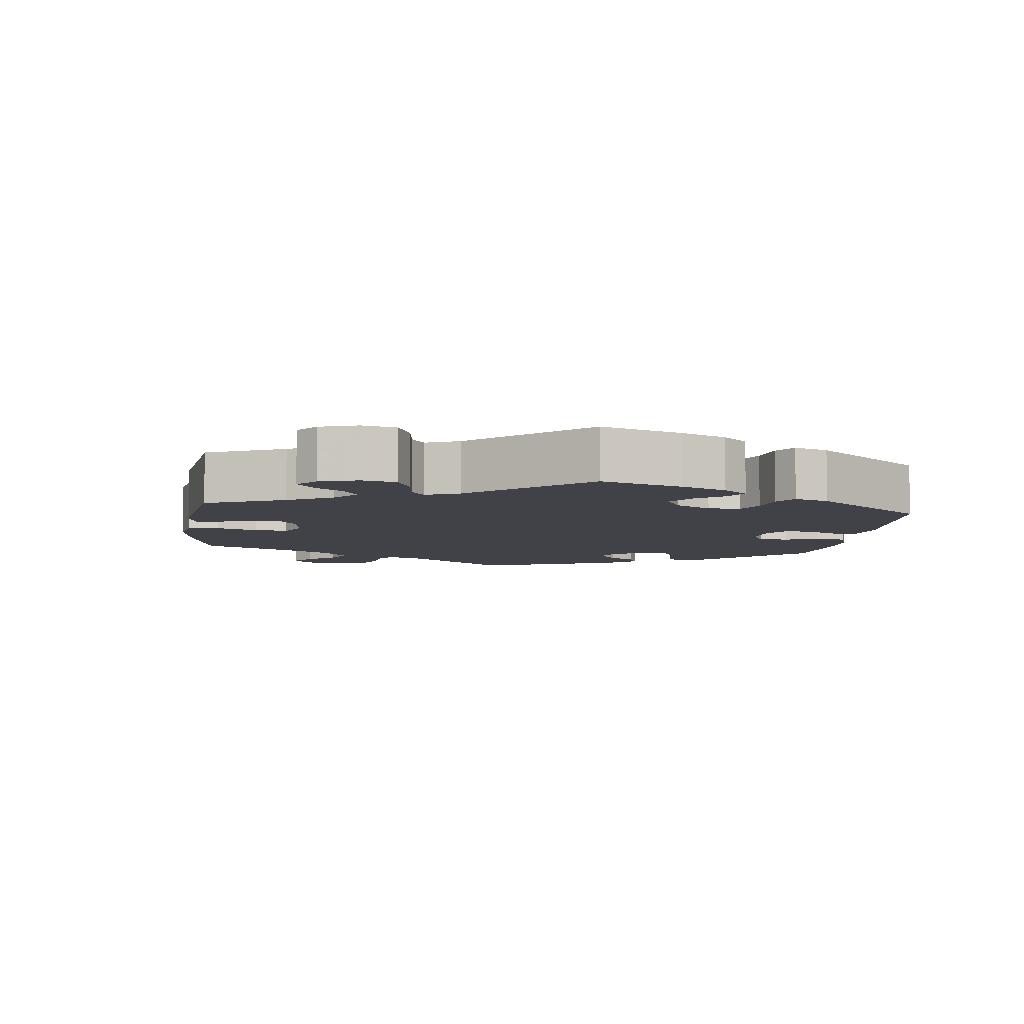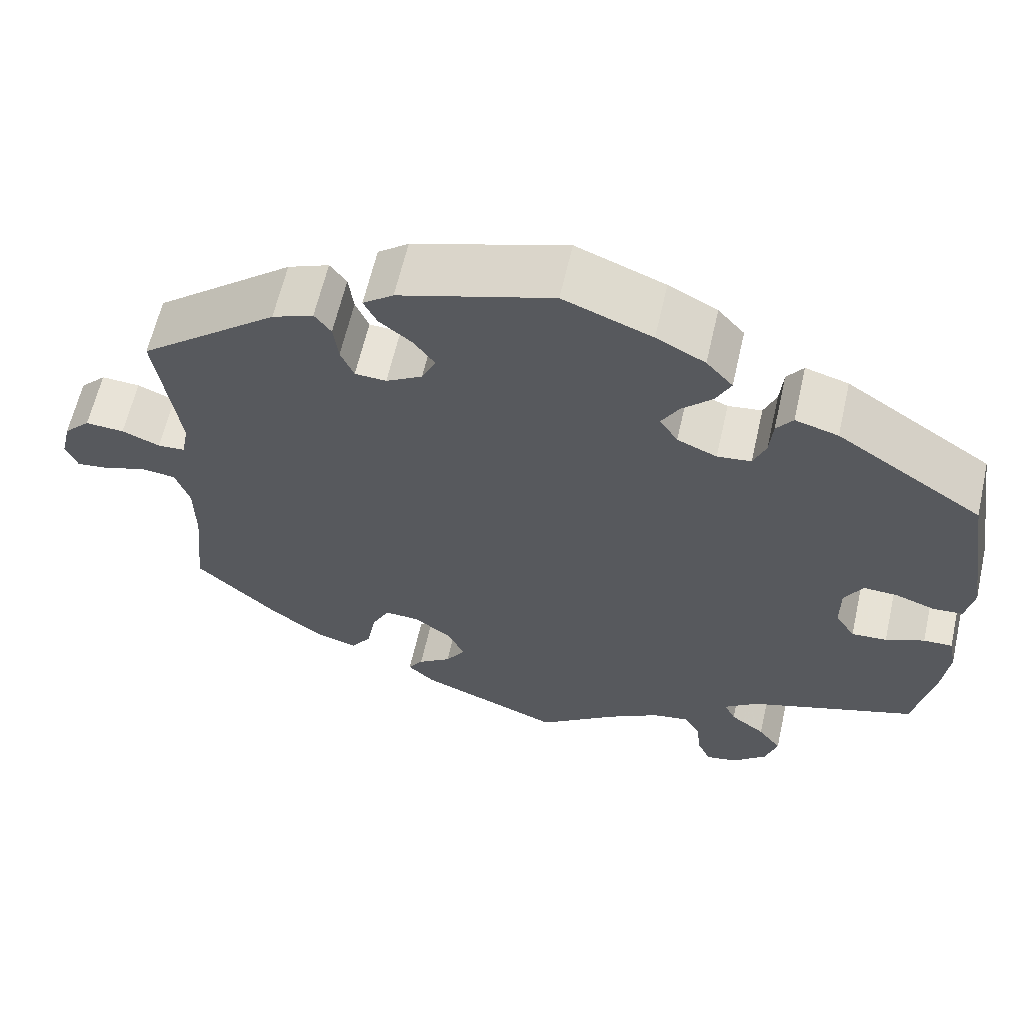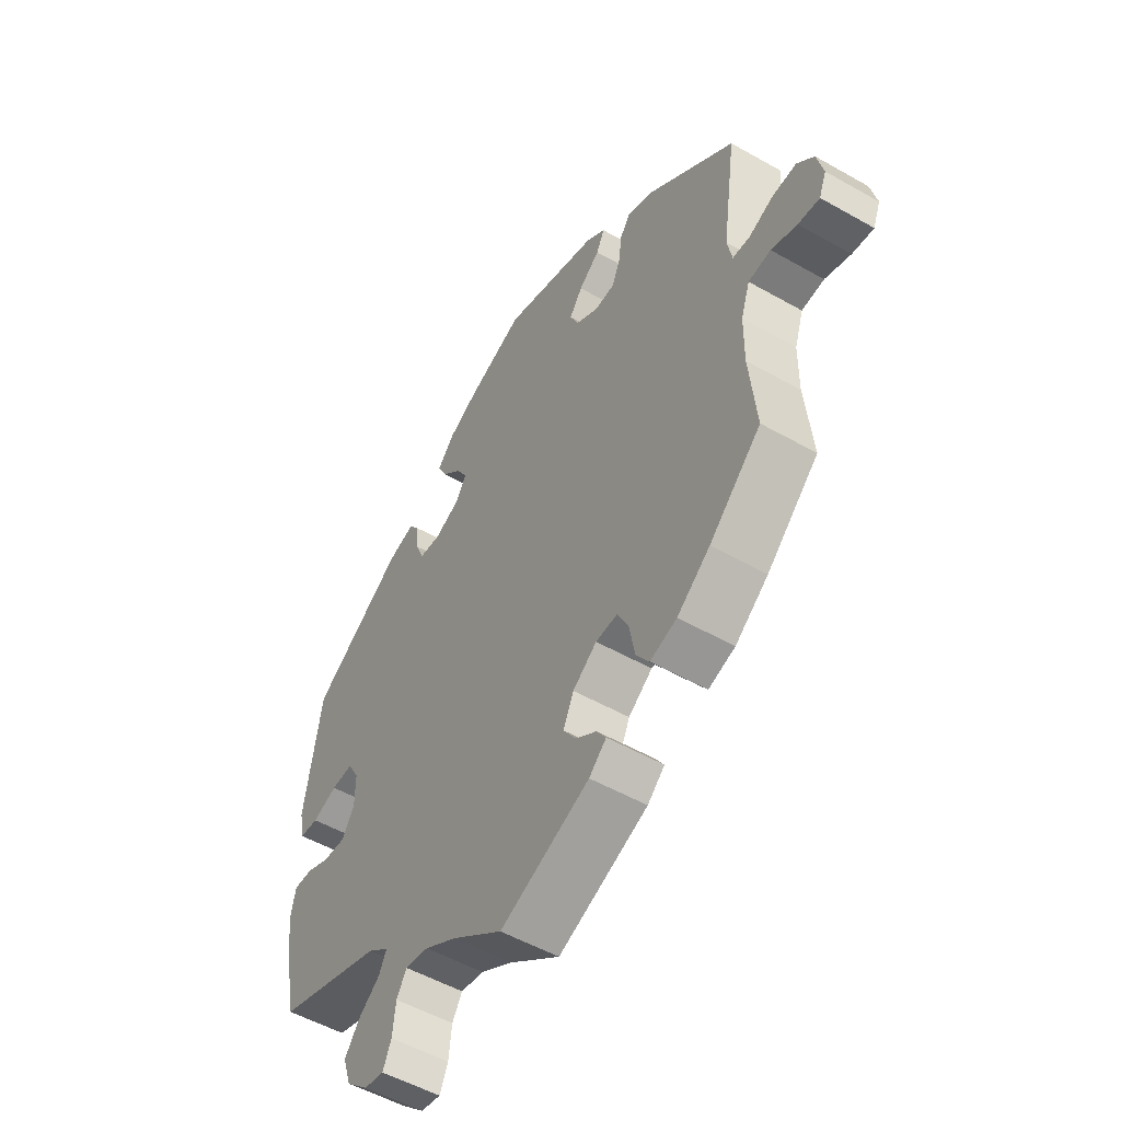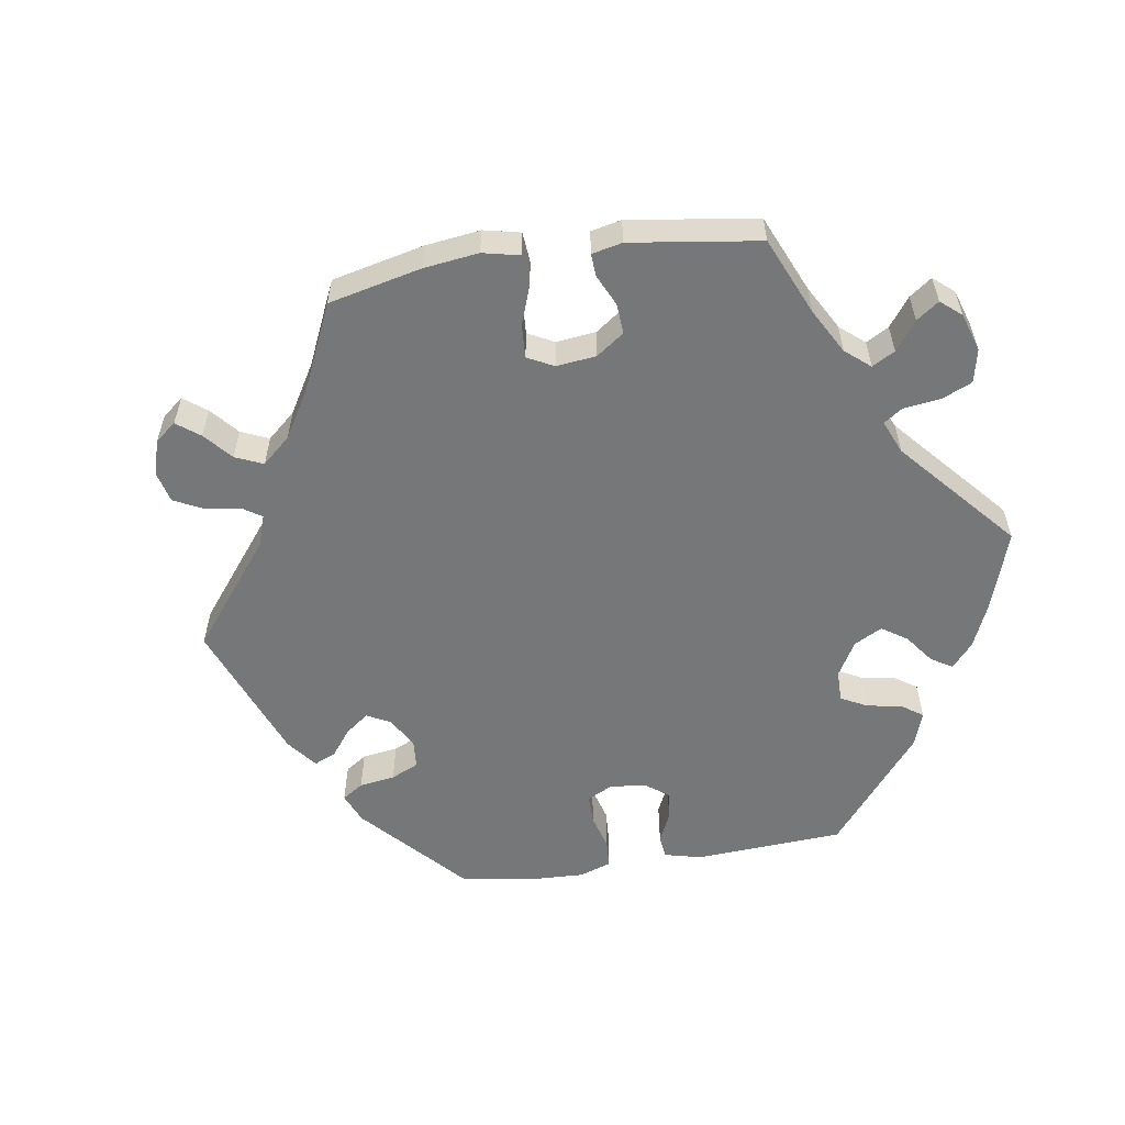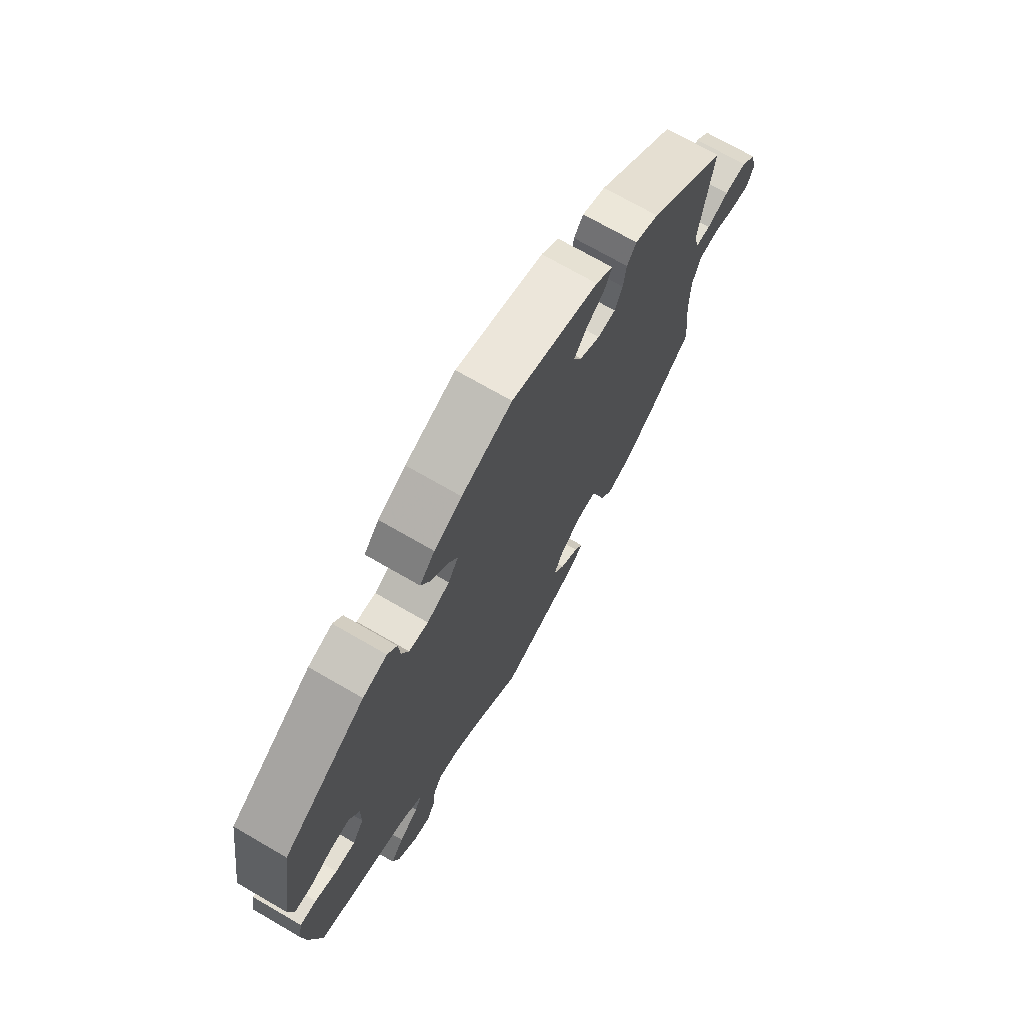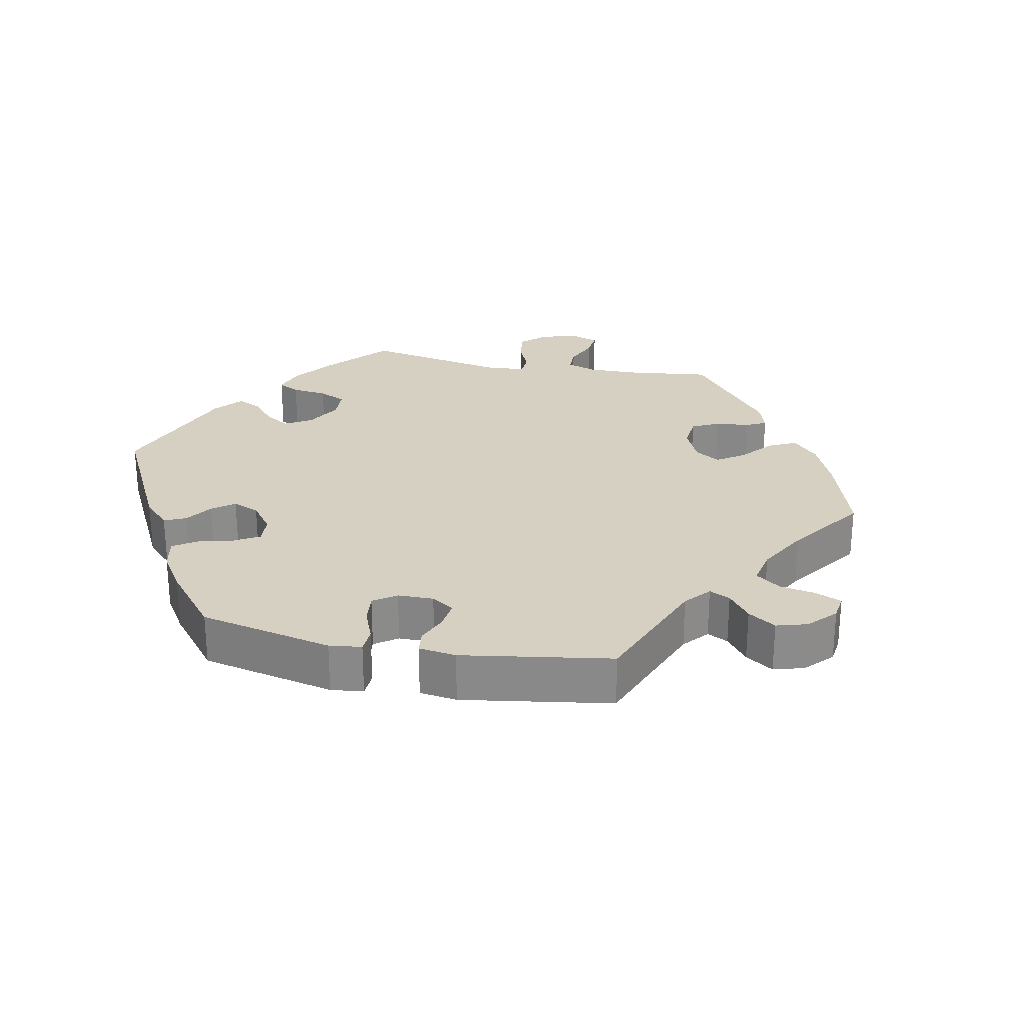
<metadata>
{"format":"obj","ext":"obj","renderer":"f3d","projection":"perspective","resolution":1024,"background":"white","views":[{"elev":-6.8,"azim":-127.3,"up":"+Y"},{"elev":62.0,"azim":-167.2,"up":"+Z"},{"elev":-52.5,"azim":58.5,"up":"+Z"},{"elev":-57.0,"azim":158.9,"up":"+Y"},{"elev":71.5,"azim":-59.9,"up":"+Z"},{"elev":26.5,"azim":41.2,"up":"+Y"}]}
</metadata>
<code>
v -0.525 0.07 -0.171
v -0.533 0.07 -0.102
v -0.524 0.07 -0.057
v -0.489 0.07 -0.058
v -0.442 0.07 -0.078
v -0.399 0.07 -0.081
v -0.375 0.07 -0.043
v -0.375 0.07 0.014
v -0.397 0.07 0.053
v -0.439 0.07 0.051
v -0.487 0.07 0.034
v -0.523 0.07 0.037
v -0.533 0.07 0.087
v -0.501 0.07 0.289
v -0.324 0.07 0.406
v -0.272 0.07 0.421
v -0.252 0.07 0.394
v -0.248 0.07 0.348
v -0.233 0.07 0.311
v -0.192 0.07 0.306
v -0.144 0.07 0.327
v -0.122 0.07 0.361
v -0.143 0.07 0.397
v -0.18 0.07 0.433
v -0.198 0.07 0.469
v -0.166 0.07 0.505
v -0.107 0.07 0.536
v 0 0.07 0.578
v 0.186 0.07 0.52
v 0.223 0.07 0.492
v 0.207 0.07 0.46
v 0.167 0.07 0.428
v 0.142 0.07 0.393
v 0.159 0.07 0.357
v 0.203 0.07 0.331
v 0.241 0.07 0.333
v 0.257 0.07 0.371
v 0.263 0.07 0.418
v 0.283 0.07 0.445
v 0.333 0.07 0.425
v 0.501 0.07 0.29
v 0.474 0.07 0.103
v 0.483 0.07 0.057
v 0.516 0.07 0.055
v 0.562 0.07 0.074
v 0.609 0.07 0.077
v 0.641 0.07 0.044
v 0.653 0.07 -0.007
v 0.639 0.07 -0.042
v 0.598 0.07 -0.037
v 0.549 0.07 -0.02
v 0.506 0.07 -0.025
v 0.489 0.07 -0.076
v 0.488 0.07 -0.157
v 0.501 0.07 -0.288
v 0.402 0.07 -0.38
v 0.339 0.07 -0.428
v 0.288 0.07 -0.444
v 0.263 0.07 -0.408
v 0.252 0.07 -0.349
v 0.231 0.07 -0.307
v 0.189 0.07 -0.309
v 0.143 0.07 -0.343
v 0.123 0.07 -0.387
v 0.147 0.07 -0.423
v 0.187 0.07 -0.451
v 0.205 0.07 -0.478
v 0.172 0.07 -0.508
v 0 0.07 -0.577
v -0.097 0.07 -0.505
v -0.159 0.07 -0.468
v -0.204 0.07 -0.46
v -0.223 0.07 -0.492
v -0.229 0.07 -0.543
v -0.245 0.07 -0.579
v -0.283 0.07 -0.572
v -0.325 0.07 -0.534
v -0.34 0.07 -0.487
v -0.312 0.07 -0.449
v -0.27 0.07 -0.417
v -0.256 0.07 -0.388
v -0.297 0.07 -0.357
v -0.501 0.07 -0.288
v -0.525 0 -0.171
v -0.533 0 -0.102
v -0.524 0 -0.057
v -0.489 0 -0.058
v -0.442 0 -0.078
v -0.399 0 -0.081
v -0.375 0 -0.043
v -0.375 0 0.014
v -0.397 0 0.053
v -0.439 0 0.051
v -0.487 0 0.034
v -0.523 0 0.037
v -0.533 0 0.087
v -0.501 0 0.289
v -0.324 0 0.406
v -0.272 0 0.421
v -0.252 0 0.394
v -0.248 0 0.348
v -0.233 0 0.311
v -0.192 0 0.306
v -0.144 0 0.327
v -0.122 0 0.361
v -0.143 0 0.397
v -0.18 0 0.433
v -0.198 0 0.469
v -0.166 0 0.505
v -0.107 0 0.536
v 0 0 0.578
v 0.186 0 0.52
v 0.223 0 0.492
v 0.207 0 0.46
v 0.167 0 0.428
v 0.142 0 0.393
v 0.159 0 0.357
v 0.203 0 0.331
v 0.241 0 0.333
v 0.257 0 0.371
v 0.263 0 0.418
v 0.283 0 0.445
v 0.333 0 0.425
v 0.501 0 0.29
v 0.474 0 0.103
v 0.483 0 0.057
v 0.516 0 0.055
v 0.562 0 0.074
v 0.609 0 0.077
v 0.641 0 0.044
v 0.653 0 -0.007
v 0.639 0 -0.042
v 0.598 0 -0.037
v 0.549 0 -0.02
v 0.506 0 -0.025
v 0.489 0 -0.076
v 0.488 0 -0.157
v 0.501 0 -0.288
v 0.402 0 -0.38
v 0.339 0 -0.428
v 0.288 0 -0.444
v 0.263 0 -0.408
v 0.252 0 -0.349
v 0.231 0 -0.307
v 0.189 0 -0.309
v 0.143 0 -0.343
v 0.123 0 -0.387
v 0.147 0 -0.423
v 0.187 0 -0.451
v 0.205 0 -0.478
v 0.172 0 -0.508
v 0 0 -0.577
v -0.097 0 -0.505
v -0.159 0 -0.468
v -0.204 0 -0.46
v -0.223 0 -0.492
v -0.229 0 -0.543
v -0.245 0 -0.579
v -0.283 0 -0.572
v -0.325 0 -0.534
v -0.34 0 -0.487
v -0.312 0 -0.449
v -0.27 0 -0.417
v -0.256 0 -0.388
v -0.297 0 -0.357
v -0.501 0 -0.288
f 82 83 1 2
f 81 82 2 3
f 77 78 79 80
f 77 80 81
f 76 77 81
f 73 74 75 76
f 72 73 76 81
f 71 72 81
f 70 71 81 3
f 65 66 67 68
f 64 65 68 69
f 63 64 69 70
f 57 58 59 60
f 57 60 61
f 54 55 56 57
f 53 54 57 61
f 52 53 61 62
f 48 49 50 51
f 48 51 52
f 47 48 52
f 44 45 46 47
f 43 44 47 52
f 39 40 41 42
f 37 38 39 42
f 36 37 42 43
f 35 36 43 52
f 29 30 31 32
f 29 32 33
f 28 29 33
f 27 28 33 34
f 23 24 25 26
f 22 23 26 27
f 15 16 17 18
f 15 18 19
f 14 15 19
f 13 14 19 20
f 10 11 12 13
f 9 10 13 20
f 70 3 4 5
f 70 5 6
f 63 70 6 7
f 62 63 7 8
f 34 35 52 62
f 22 27 34 62
f 21 22 62
f 20 21 62
f 8 9 20 62
f 85 84 166 165
f 86 85 165 164
f 163 162 161 160
f 164 163 160
f 164 160 159
f 159 158 157 156
f 164 159 156 155
f 164 155 154
f 86 164 154 153
f 151 150 149 148
f 152 151 148 147
f 153 152 147 146
f 143 142 141 140
f 144 143 140
f 140 139 138 137
f 144 140 137 136
f 145 144 136 135
f 134 133 132 131
f 135 134 131
f 135 131 130
f 130 129 128 127
f 135 130 127 126
f 125 124 123 122
f 125 122 121 120
f 126 125 120 119
f 135 126 119 118
f 115 114 113 112
f 116 115 112
f 116 112 111
f 117 116 111 110
f 109 108 107 106
f 110 109 106 105
f 101 100 99 98
f 102 101 98
f 102 98 97
f 103 102 97 96
f 96 95 94 93
f 103 96 93 92
f 88 87 86 153
f 89 88 153
f 90 89 153 146
f 91 90 146 145
f 145 135 118 117
f 145 117 110 105
f 145 105 104
f 145 104 103
f 145 103 92 91
f 1 84 85 2
f 2 85 86 3
f 3 86 87 4
f 4 87 88 5
f 5 88 89 6
f 6 89 90 7
f 7 90 91 8
f 8 91 92 9
f 9 92 93 10
f 10 93 94 11
f 11 94 95 12
f 12 95 96 13
f 13 96 97 14
f 14 97 98 15
f 15 98 99 16
f 16 99 100 17
f 17 100 101 18
f 18 101 102 19
f 19 102 103 20
f 20 103 104 21
f 21 104 105 22
f 22 105 106 23
f 23 106 107 24
f 24 107 108 25
f 25 108 109 26
f 26 109 110 27
f 27 110 111 28
f 28 111 112 29
f 29 112 113 30
f 30 113 114 31
f 31 114 115 32
f 32 115 116 33
f 33 116 117 34
f 34 117 118 35
f 35 118 119 36
f 36 119 120 37
f 37 120 121 38
f 38 121 122 39
f 39 122 123 40
f 40 123 124 41
f 41 124 125 42
f 42 125 126 43
f 43 126 127 44
f 44 127 128 45
f 45 128 129 46
f 46 129 130 47
f 47 130 131 48
f 48 131 132 49
f 49 132 133 50
f 50 133 134 51
f 51 134 135 52
f 52 135 136 53
f 53 136 137 54
f 54 137 138 55
f 55 138 139 56
f 56 139 140 57
f 57 140 141 58
f 58 141 142 59
f 59 142 143 60
f 60 143 144 61
f 61 144 145 62
f 62 145 146 63
f 63 146 147 64
f 64 147 148 65
f 65 148 149 66
f 66 149 150 67
f 67 150 151 68
f 68 151 152 69
f 69 152 153 70
f 70 153 154 71
f 71 154 155 72
f 72 155 156 73
f 73 156 157 74
f 74 157 158 75
f 75 158 159 76
f 76 159 160 77
f 77 160 161 78
f 78 161 162 79
f 79 162 163 80
f 80 163 164 81
f 81 164 165 82
f 82 165 166 83
f 83 166 84 1

</code>
